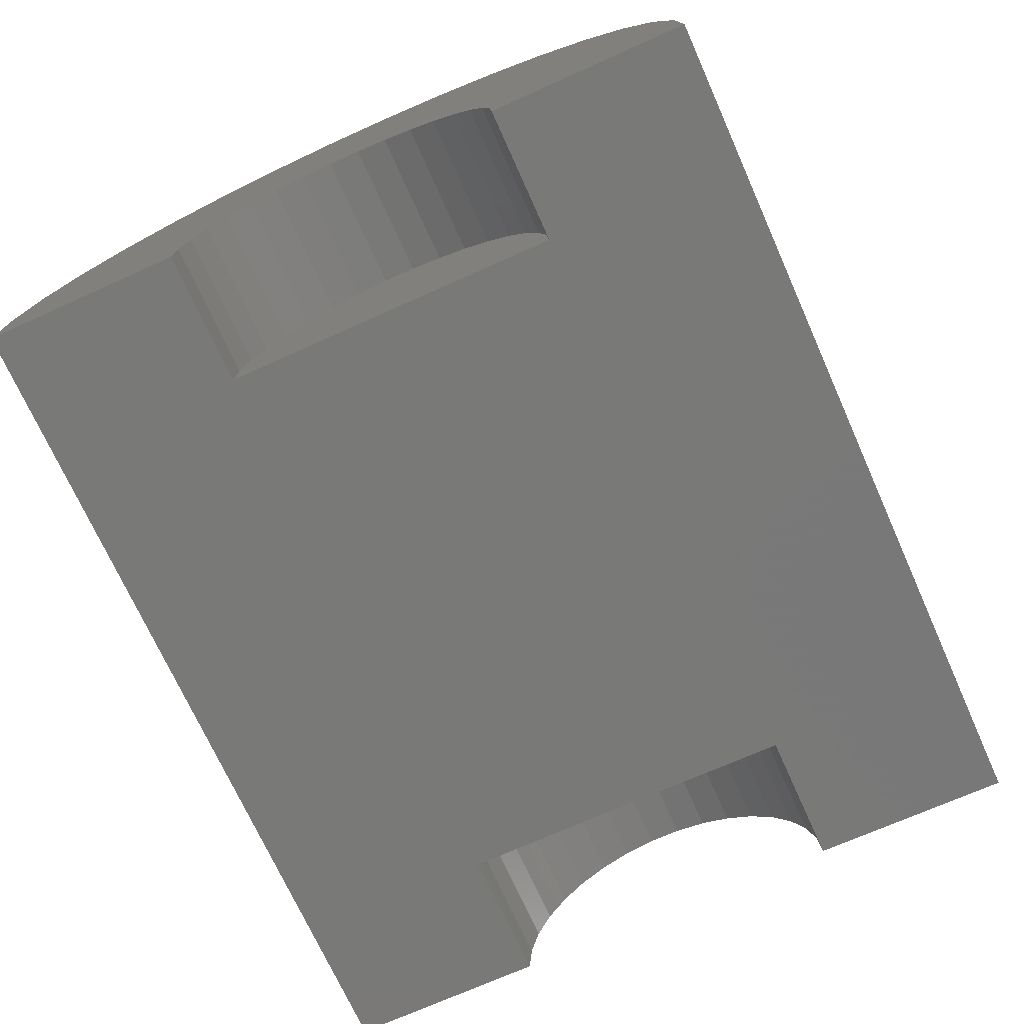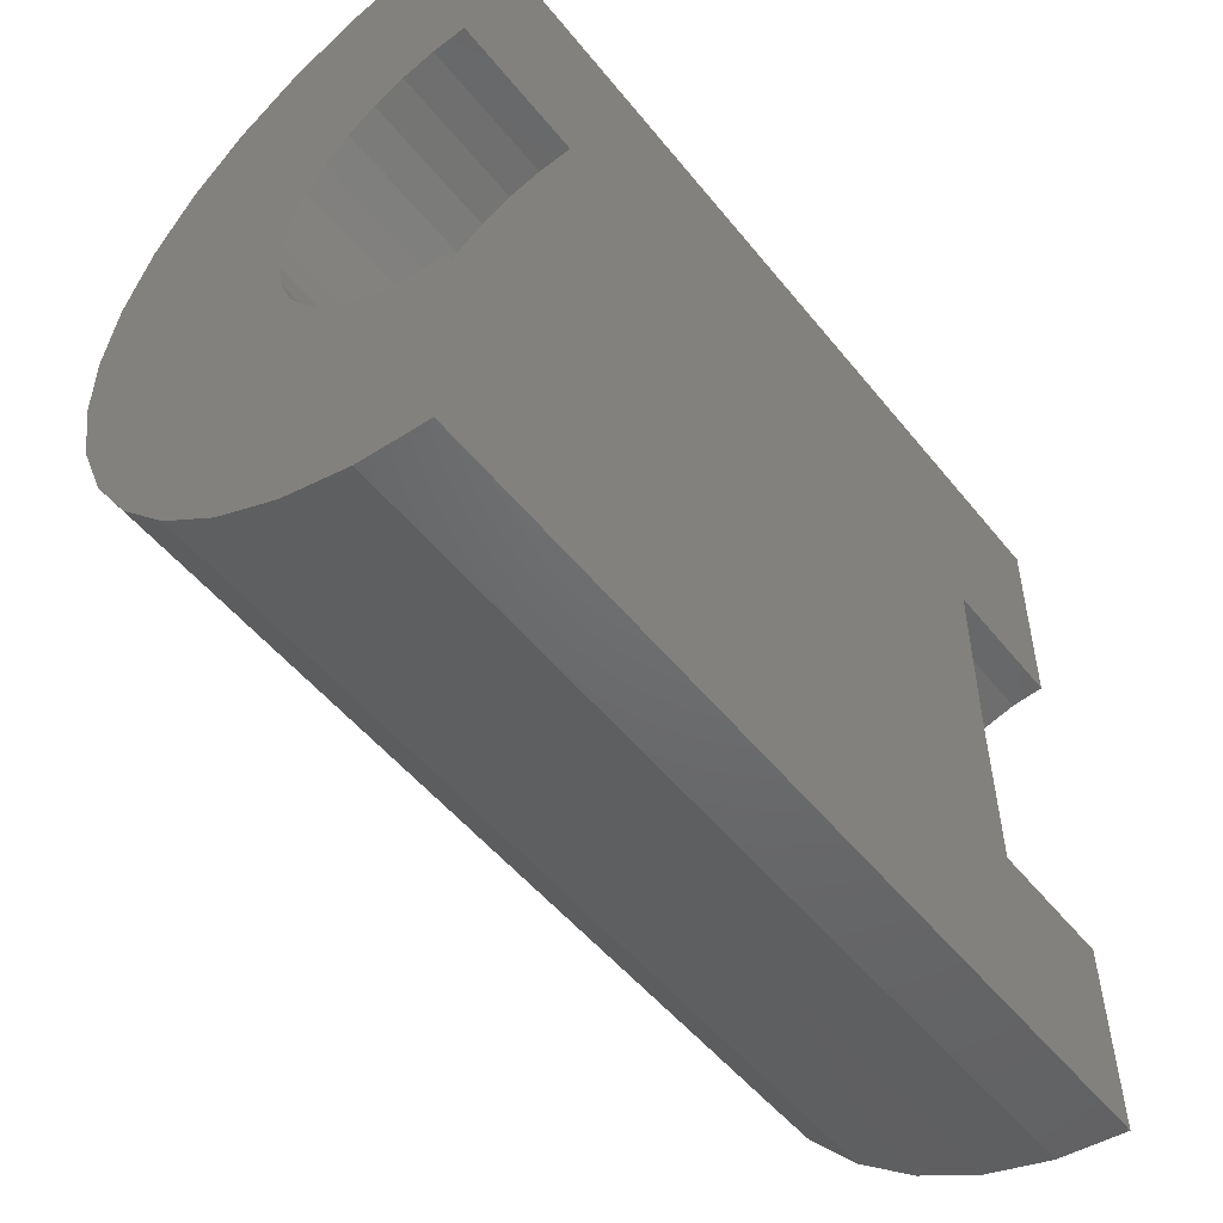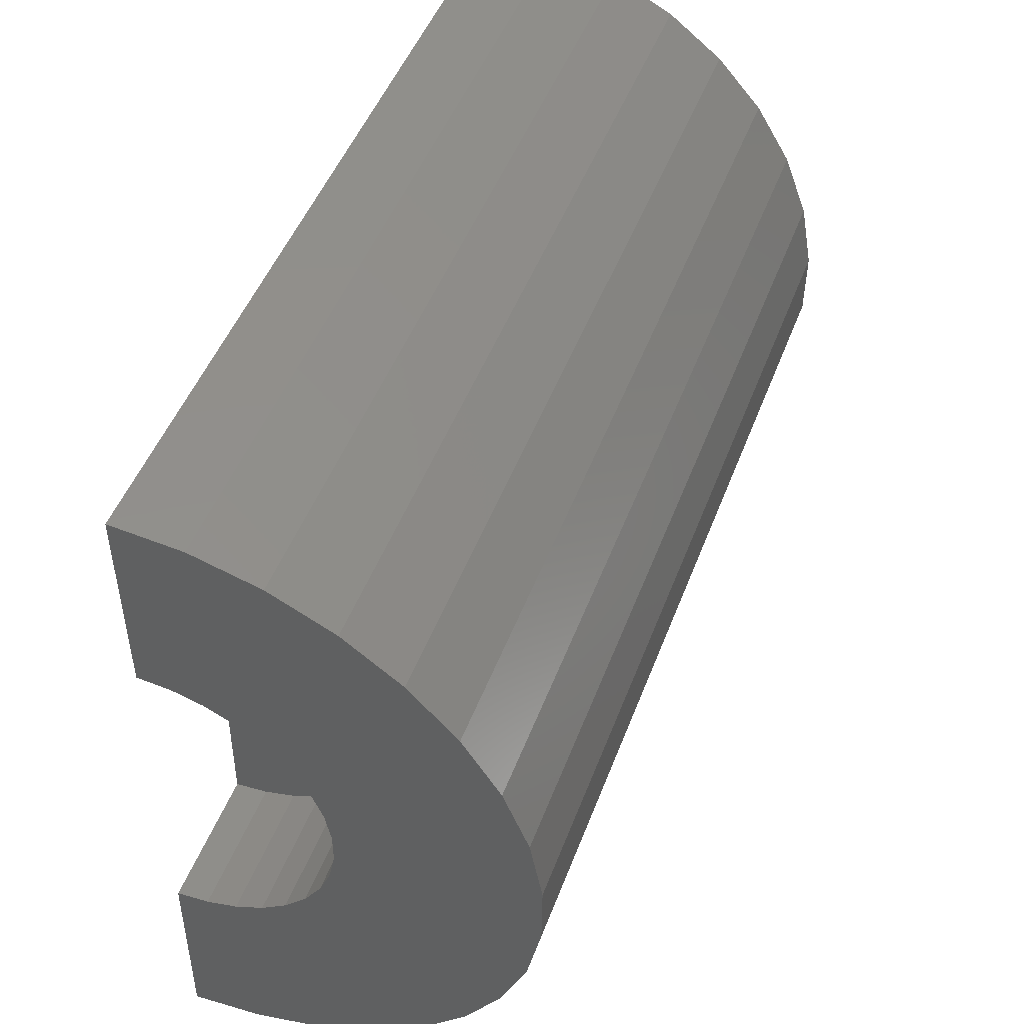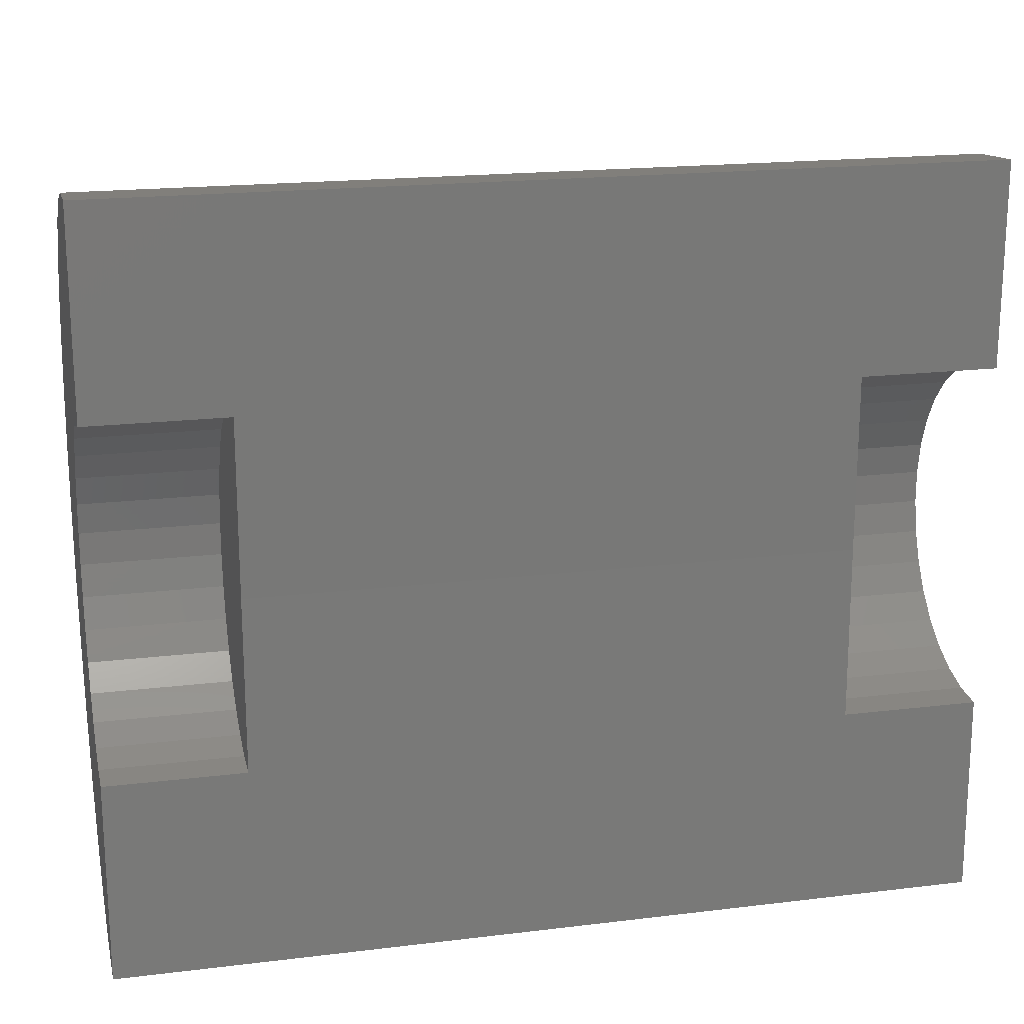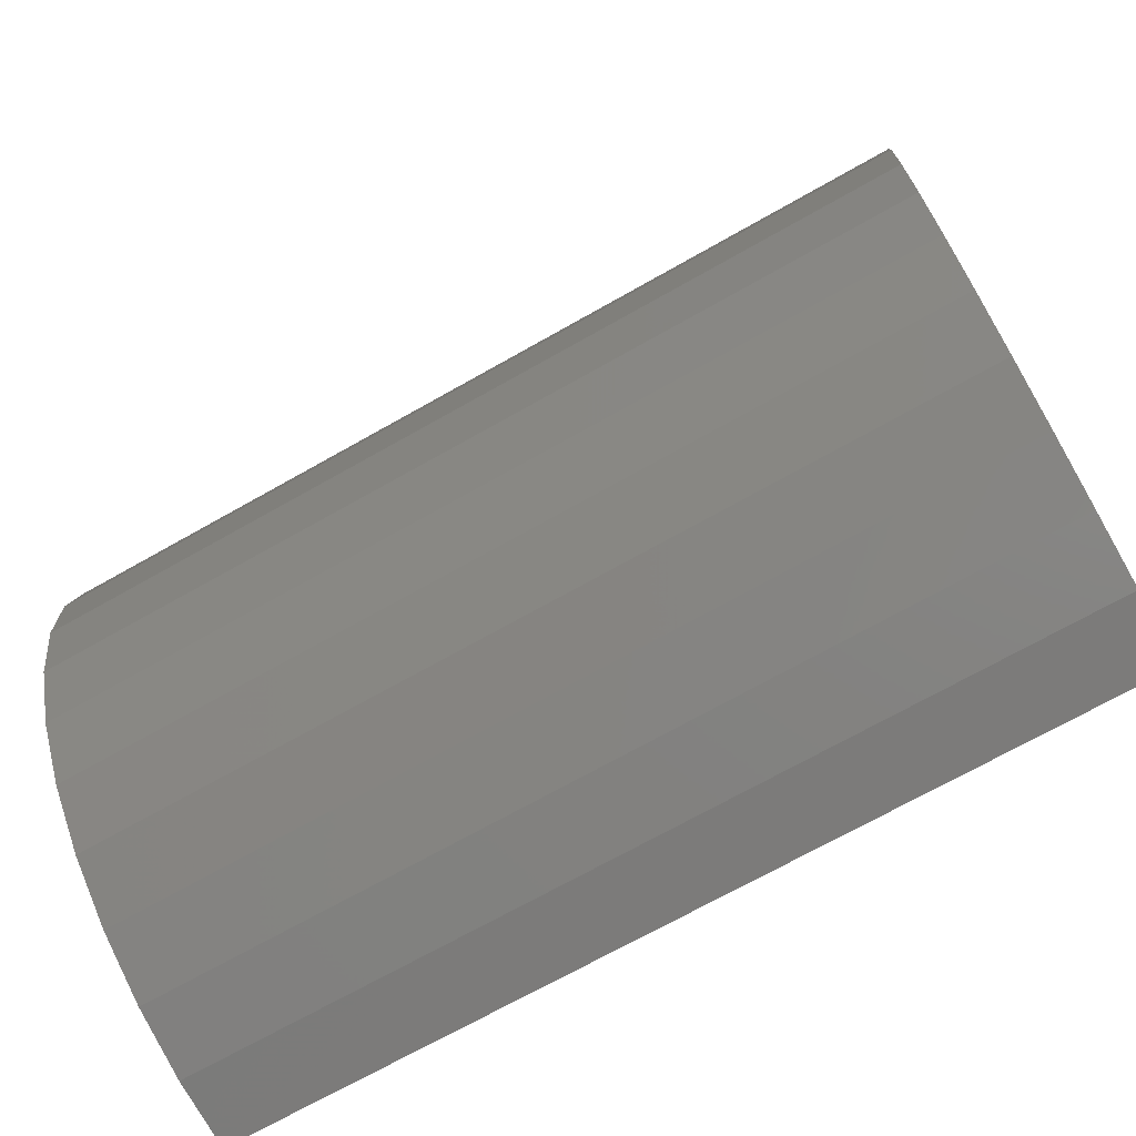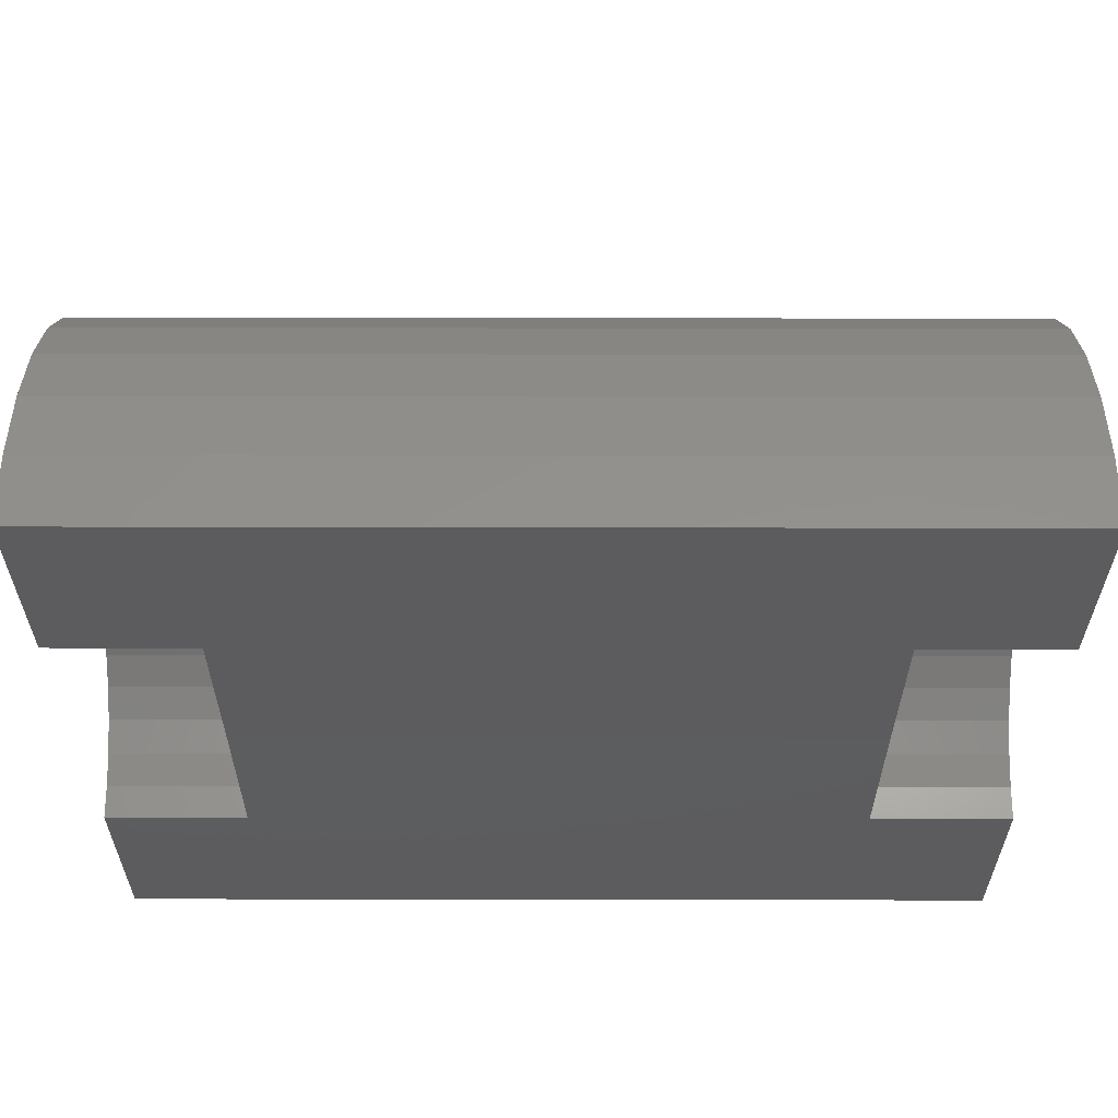
<metadata>
{"format":"stl","ext":"stl","renderer":"f3d","projection":"perspective","resolution":1024,"background":"white","views":[{"elev":-71.9,"azim":-65.8,"up":"+Z"},{"elev":-51.3,"azim":127.4,"up":"+Y"},{"elev":48.6,"azim":-69.7,"up":"+Y"},{"elev":18.9,"azim":167.0,"up":"+Y"},{"elev":-71.0,"azim":29.5,"up":"+Y"},{"elev":60.5,"azim":-179.9,"up":"+Y"}]}
</metadata>
<code>
# stl→obj: 110 verts, 216 faces
v 0.75 -0.9473 -0.007975
v -0.75 -0.9473 -0.007975
v -0.75 -0.6 -0.003696
v -0.5132 -0.6 -0.003696
v 0.5132 -0.6 -0.003696
v 0.75 -0.6 -0.003696
v -0.5132 -0.3 0
v 0.5132 -0.3 0
v 0.75 0.3474 0
v 0.75 0 0
v 0.5132 0 0
v -0.5132 0 0
v -0.75 0 0
v -0.75 0.3474 0
v -0.75 -0.9062 0.2273
v -0.75 -0.3842 0.2879
v -0.75 -0.4359 0.2675
v -0.75 -0.5567 0.1553
v -0.75 -0.9377 0.1116
v -0.75 -0.5236 0.2
v -0.75 -0.5809 0.1053
v -0.75 -0.04528 0.1585
v -0.75 -0.07888 0.2028
v -0.75 0.3363 0.1194
v -0.75 -0.02042 0.1088
v -0.75 -0.8538 0.3352
v -0.75 -0.7825 0.4316
v -0.75 0.1771 0.4375
v -0.75 0.2497 0.342
v -0.75 -0.2741 0.2989
v -0.75 -0.3296 0.2985
v -0.75 -0.5955 0.0517
v -0.75 -0.01397 0.5807
v -0.75 -0.4817 0.6214
v -0.75 -0.126 0.6235
v -0.75 -0.3639 0.6442
v -0.75 -0.244 0.6449
v -0.75 -0.5932 0.5772
v -0.75 0.08825 0.518
v -0.75 -0.6946 0.5132
v -0.75 -0.4829 0.2378
v -0.75 -0.2194 0.289
v -0.75 0.3033 0.2347
v -0.75 -0.1674 0.2691
v -0.75 -0.1201 0.2401
v -0.75 -0.005148 0.05534
v 0.75 -0.9377 0.1116
v 0.75 -0.9062 0.2273
v 0.75 -0.8538 0.3352
v 0.75 -0.7825 0.4316
v 0.75 -0.6946 0.5132
v 0.75 -0.5932 0.5772
v 0.75 -0.4817 0.6214
v 0.75 -0.3639 0.6442
v 0.75 -0.244 0.6449
v 0.75 -0.126 0.6235
v 0.75 -0.01397 0.5807
v 0.75 0.08825 0.518
v 0.75 0.1771 0.4375
v 0.75 0.2497 0.342
v 0.75 0.3033 0.2347
v 0.75 0.3363 0.1194
v 0.75 -0.4359 0.2675
v 0.75 -0.3842 0.2879
v 0.75 -0.5236 0.2
v 0.75 -0.5567 0.1553
v 0.75 -0.5809 0.1053
v 0.75 -0.07888 0.2028
v 0.75 -0.04528 0.1585
v 0.75 -0.02042 0.1088
v 0.75 -0.3296 0.2985
v 0.75 -0.2741 0.2989
v 0.75 -0.5955 0.0517
v 0.75 -0.4829 0.2378
v 0.75 -0.1674 0.2691
v 0.75 -0.2194 0.289
v 0.75 -0.1201 0.2401
v 0.75 -0.005148 0.05534
v 0.5132 -0.3296 0.2985
v 0.5132 -0.3842 0.2879
v 0.5132 -0.4359 0.2675
v 0.5132 -0.4829 0.2378
v 0.5132 -0.5236 0.2
v 0.5132 -0.5567 0.1553
v 0.5132 -0.5809 0.1053
v 0.5132 -0.5955 0.0517
v 0.5132 -0.2741 0.2989
v 0.5132 -0.2194 0.289
v 0.5132 -0.1674 0.2691
v 0.5132 -0.1201 0.2401
v 0.5132 -0.07888 0.2028
v 0.5132 -0.04528 0.1585
v 0.5132 -0.02042 0.1088
v 0.5132 -0.005148 0.05534
v -0.5132 -0.3296 0.2985
v -0.5132 -0.2741 0.2989
v -0.5132 -0.2194 0.289
v -0.5132 -0.5955 0.0517
v -0.5132 -0.5809 0.1053
v -0.5132 -0.02042 0.1088
v -0.5132 -0.005148 0.05534
v -0.5132 -0.3842 0.2879
v -0.5132 -0.1674 0.2691
v -0.5132 -0.4359 0.2675
v -0.5132 -0.1201 0.2401
v -0.5132 -0.4829 0.2378
v -0.5132 -0.07888 0.2028
v -0.5132 -0.5236 0.2
v -0.5132 -0.04528 0.1585
v -0.5132 -0.5567 0.1553
f 1 2 3
f 1 3 4
f 1 4 5
f 1 5 6
f 7 8 4
f 4 8 5
f 9 10 11
f 9 11 12
f 9 12 13
f 9 13 14
f 7 12 8
f 8 12 11
f 15 16 17
f 18 19 20
f 21 19 18
f 22 23 24
f 24 25 22
f 26 27 28
f 26 28 29
f 26 29 30
f 26 30 31
f 26 31 16
f 26 16 15
f 2 19 21
f 2 21 32
f 2 32 3
f 33 34 35
f 35 34 36
f 35 36 37
f 34 33 38
f 38 33 39
f 38 39 40
f 40 39 28
f 40 28 27
f 17 41 15
f 15 41 20
f 15 20 19
f 30 29 42
f 42 29 43
f 42 43 44
f 44 43 45
f 45 43 24
f 45 24 23
f 13 46 14
f 14 46 25
f 14 25 24
f 2 1 19
f 19 1 47
f 19 47 15
f 15 47 48
f 15 48 26
f 26 48 49
f 26 49 27
f 27 49 50
f 27 50 40
f 40 50 51
f 40 51 38
f 38 51 52
f 38 52 34
f 34 52 53
f 34 53 36
f 36 53 54
f 36 54 37
f 37 54 55
f 37 55 35
f 35 55 56
f 35 56 33
f 33 56 57
f 33 57 39
f 39 57 58
f 39 58 28
f 28 58 59
f 28 59 29
f 29 59 60
f 29 60 43
f 43 60 61
f 43 61 24
f 24 61 62
f 24 62 14
f 14 62 9
f 63 64 48
f 65 47 66
f 66 47 67
f 62 68 69
f 69 70 62
f 49 48 64
f 49 64 71
f 49 71 72
f 49 72 60
f 49 60 59
f 49 59 50
f 1 6 73
f 1 73 67
f 1 67 47
f 55 54 56
f 56 54 53
f 56 53 57
f 57 53 52
f 57 52 58
f 58 52 51
f 58 51 59
f 59 51 50
f 47 65 48
f 48 65 74
f 48 74 63
f 75 61 76
f 76 61 60
f 76 60 72
f 68 62 77
f 77 62 61
f 77 61 75
f 62 70 9
f 9 70 78
f 9 78 10
f 79 64 80
f 80 64 63
f 80 63 81
f 81 63 74
f 81 74 82
f 82 74 65
f 82 65 83
f 83 65 66
f 83 66 84
f 84 66 67
f 84 67 85
f 85 67 73
f 85 73 86
f 86 73 6
f 86 6 5
f 64 79 71
f 71 79 87
f 71 87 72
f 72 87 88
f 72 88 76
f 76 88 89
f 76 89 75
f 75 89 90
f 75 90 77
f 77 90 91
f 77 91 68
f 68 91 92
f 68 92 69
f 69 92 93
f 69 93 70
f 70 93 94
f 70 94 78
f 78 94 11
f 78 11 10
f 88 87 79
f 86 5 8
f 86 8 11
f 86 11 94
f 86 94 93
f 86 93 85
f 85 93 84
f 84 93 92
f 84 92 83
f 83 92 91
f 83 91 82
f 82 91 90
f 82 90 81
f 81 90 89
f 81 89 80
f 80 89 88
f 80 88 79
f 95 96 97
f 98 99 100
f 98 100 101
f 98 101 12
f 98 12 7
f 98 7 4
f 95 97 102
f 102 97 103
f 102 103 104
f 104 103 105
f 104 105 106
f 106 105 107
f 106 107 108
f 108 107 109
f 108 109 110
f 110 109 100
f 110 100 99
f 31 102 16
f 16 102 104
f 16 104 17
f 17 104 106
f 17 106 41
f 41 106 108
f 41 108 20
f 20 108 110
f 20 110 18
f 18 110 99
f 18 99 21
f 21 99 98
f 21 98 32
f 32 98 4
f 32 4 3
f 102 31 95
f 95 31 30
f 95 30 96
f 96 30 42
f 96 42 97
f 97 42 44
f 97 44 103
f 103 44 45
f 103 45 105
f 105 45 23
f 105 23 107
f 107 23 22
f 107 22 109
f 109 22 25
f 109 25 100
f 100 25 46
f 100 46 101
f 101 46 13
f 101 13 12

</code>
